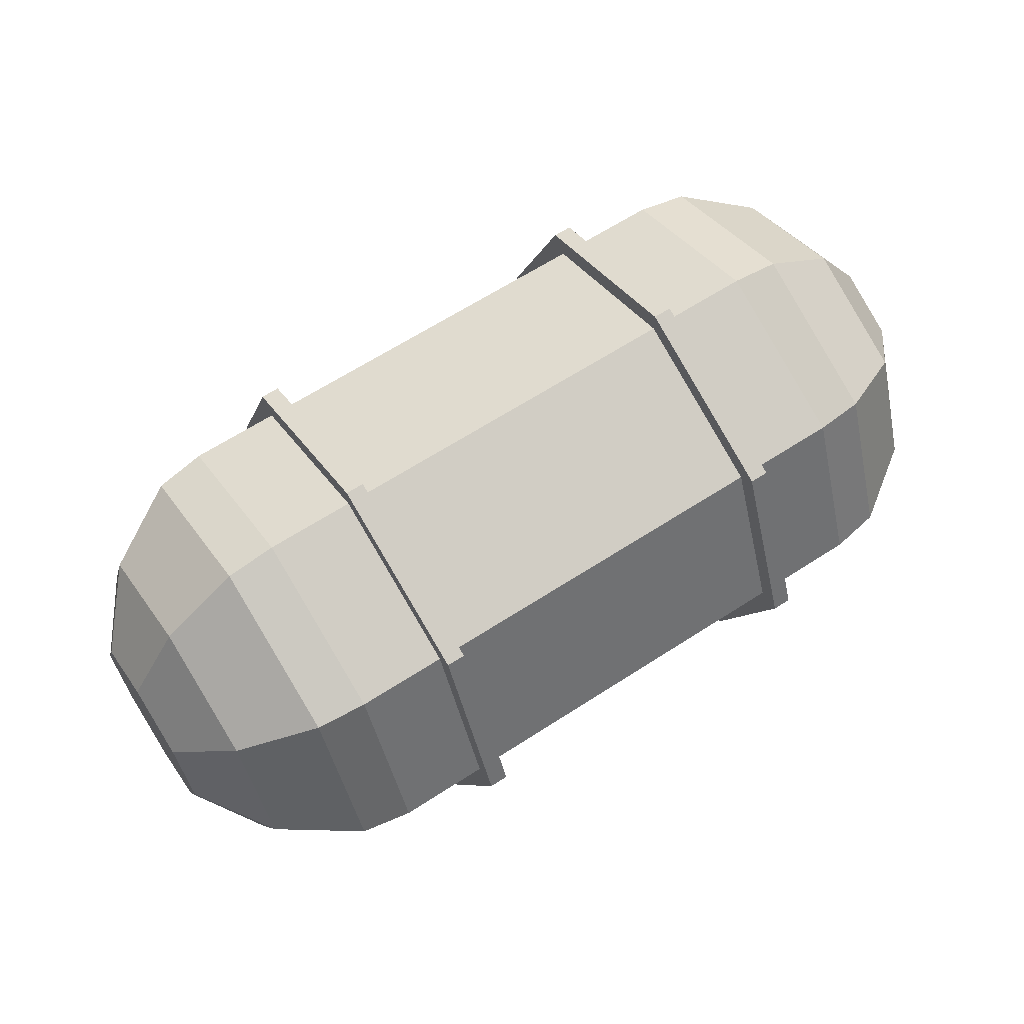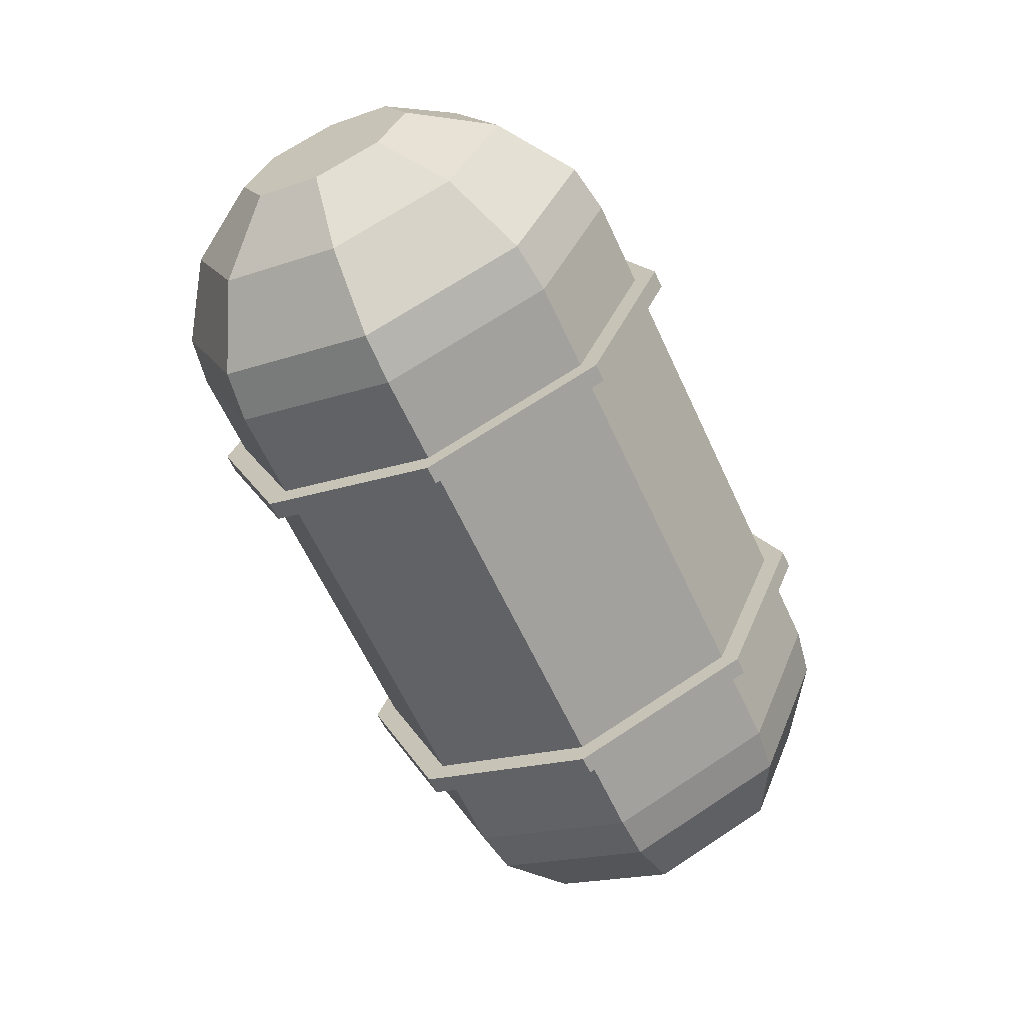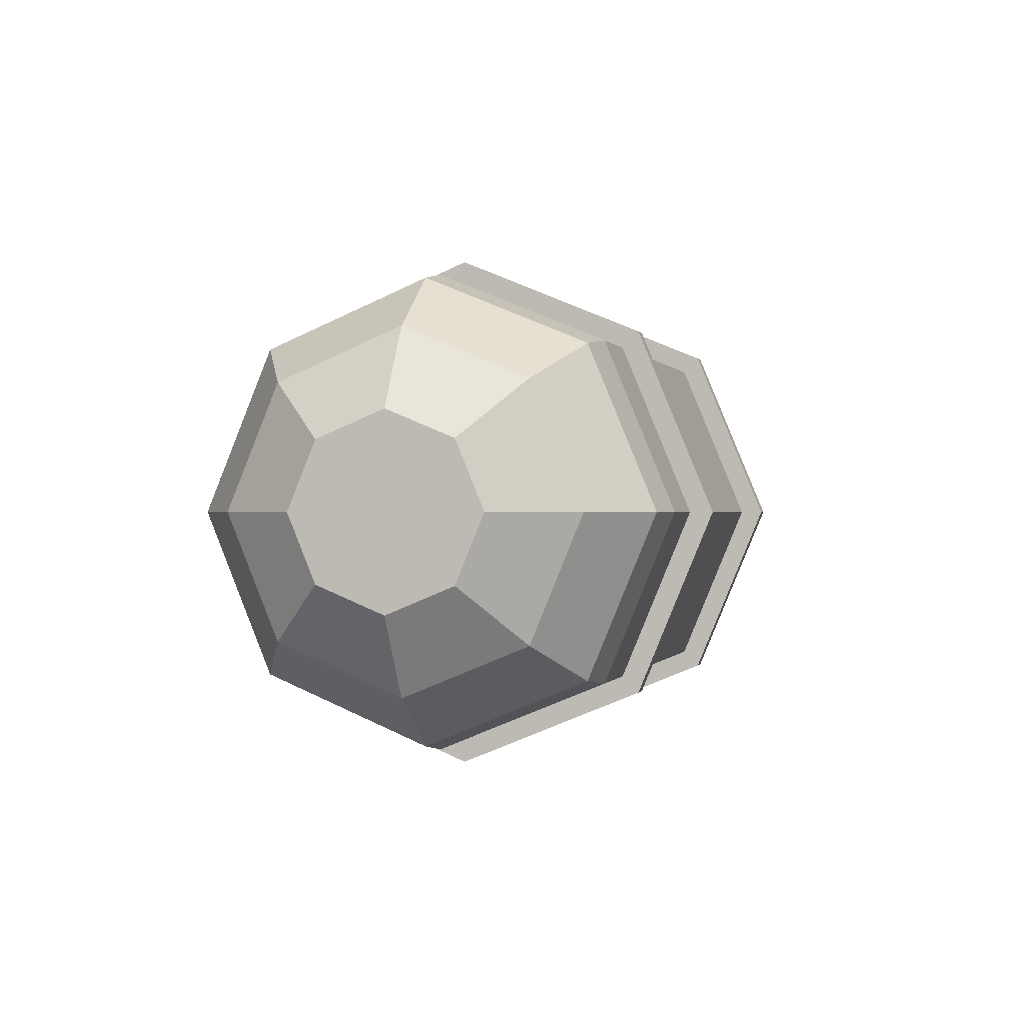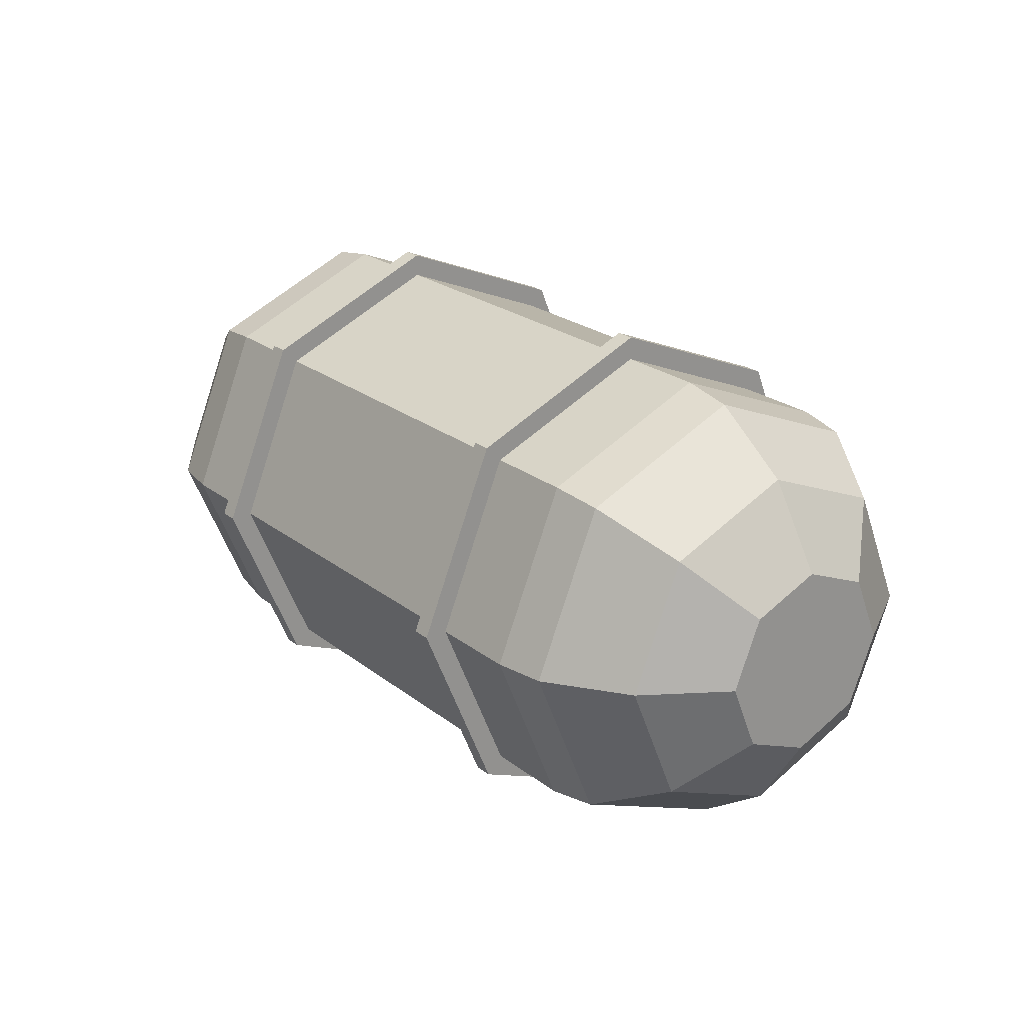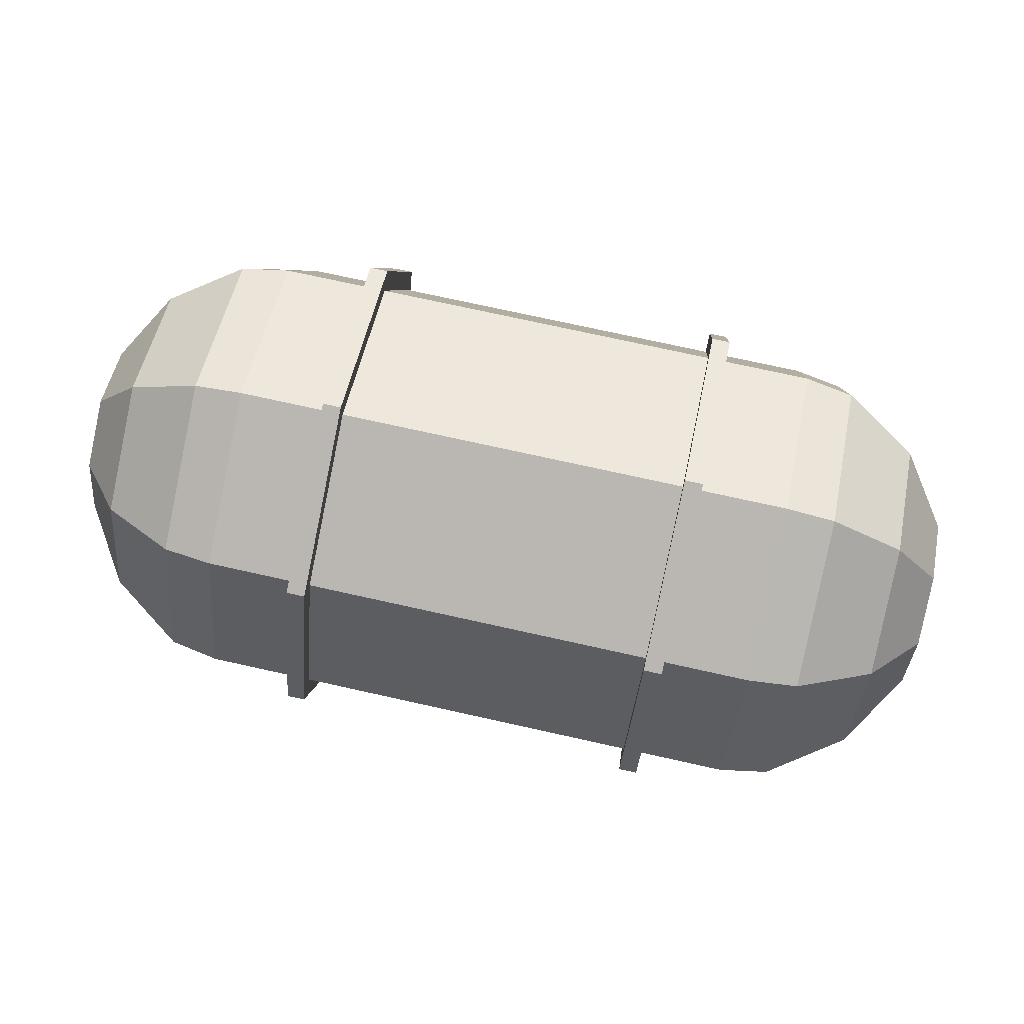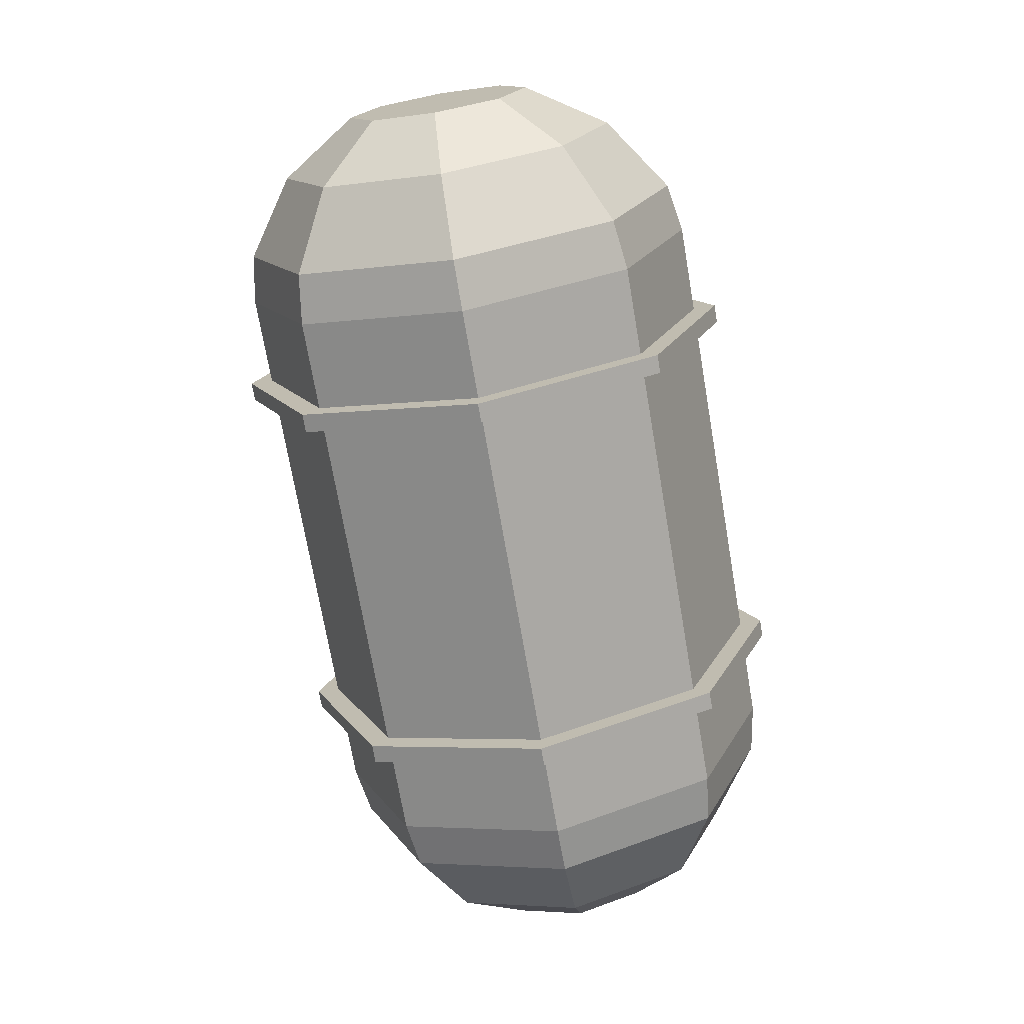
<metadata>
{"format":"obj","ext":"obj","renderer":"f3d","projection":"perspective","resolution":1024,"background":"white","views":[{"elev":63.6,"azim":-33.3,"up":"+Z"},{"elev":-63.4,"azim":114.9,"up":"+Y"},{"elev":-0.0,"azim":104.5,"up":"+Y"},{"elev":23.4,"azim":52.2,"up":"+Z"},{"elev":74.6,"azim":-167.5,"up":"+Z"},{"elev":-72.4,"azim":99.8,"up":"+Z"}]}
</metadata>
<code>
o Cube
v 1.205 -0.1702 -0.1702
v 1.073 -0.3145 -0.3145
v 0.8764 -0.4109 -0.4109
v -0.8337 -0.4109 -0.4109
v -1.031 -0.3145 -0.3145
v -1.162 -0.1702 -0.1702
v 1.205 -0.2407 -0
v 1.073 -0.4448 -0
v 0.8764 -0.5811 -0
v -0.8337 -0.5811 -0
v -1.031 -0.4448 -0
v -1.162 -0.2407 -0
v 1.205 -0.1702 0.1702
v 1.073 -0.3145 0.3145
v 0.8764 -0.4109 0.4109
v -0.8337 -0.4109 0.4109
v -1.031 -0.3145 0.3145
v -1.162 -0.1702 0.1702
v 1.205 -0 0.2407
v 1.073 -0 0.4448
v 0.8764 -0 0.5811
v -0.8337 -0 0.5811
v -1.031 0 0.4448
v -1.162 0 0.2407
v 1.205 0.1702 0.1702
v 1.073 0.3145 0.3145
v 0.8764 0.4109 0.4109
v -0.8337 0.4109 0.4109
v -1.031 0.3145 0.3145
v -1.162 0.1702 0.1702
v 1.205 0.2407 -0
v 1.073 0.4448 -0
v 0.8764 0.5811 -0
v -0.8337 0.5811 -0
v -1.031 0.4448 -0
v -1.162 0.2407 -0
v 1.205 0.1702 -0.1702
v 1.073 0.3145 -0.3145
v 0.8764 0.4109 -0.4109
v -0.8337 0.4109 -0.4109
v -1.031 0.3145 -0.3145
v -1.162 0.1702 -0.1702
v 1.205 -0 -0.2407
v 1.073 -0 -0.4448
v 0.8764 0 -0.5811
v -0.8337 0 -0.5811
v -1.031 0 -0.4448
v -1.162 0 -0.2407
v -0.7067 0 -0.6031
v 0.7495 -0 -0.6031
v 0.7495 -0.4265 -0.4265
v -0.7067 -0.4265 -0.4265
v 0.7495 -0.6031 -0
v -0.7067 -0.6031 -0
v 0.7495 -0.4265 0.4265
v -0.7067 -0.4265 0.4265
v 0.7495 -0 0.6031
v -0.7067 -0 0.6031
v 0.7495 0.4265 0.4265
v -0.7067 0.4265 0.4265
v 0.7495 0.6031 -0
v -0.7067 0.6031 -0
v 0.7495 0.4265 -0.4265
v -0.7067 0.4265 -0.4265
v 0.5226 0.468 0.468
v 0.4749 0.468 0.468
v -0.4322 0.468 0.468
v -0.4798 0.468 0.468
v 0.5226 0.6618 -0
v 0.4749 0.6618 -0
v -0.4322 0.6618 -0
v -0.4798 0.6618 -0
v -0.4322 0.468 -0.468
v -0.4798 0.468 -0.468
v -0.4798 0 -0.6618
v -0.4322 0 -0.6618
v 0.5226 0.468 -0.468
v 0.4749 0.468 -0.468
v 0.4749 0 -0.6618
v 0.5226 0 -0.6618
v -0.4322 0 -0.6031
v -0.4798 0 -0.6031
v 0.5226 -0 -0.6031
v 0.4749 -0 -0.6031
v 0.4749 -0.4265 -0.4265
v 0.5226 -0.4265 -0.4265
v -0.4798 -0.4265 -0.4265
v -0.4322 -0.4265 -0.4265
v 0.4749 -0.6031 -0
v 0.5226 -0.6031 -0
v -0.4798 -0.6031 -0
v -0.4322 -0.6031 -0
v 0.4749 -0.4265 0.4265
v 0.5226 -0.4265 0.4265
v -0.4798 -0.4265 0.4265
v -0.4322 -0.4265 0.4265
v 0.4749 -0 0.6031
v 0.5226 -0 0.6031
v -0.4798 -0 0.6031
v -0.4322 -0 0.6031
v 0.4749 0.4265 0.4265
v 0.5226 0.4265 0.4265
v -0.4798 0.4265 0.4265
v -0.4322 0.4265 0.4265
v 0.4749 0.6031 -0
v 0.5226 0.6031 -0
v -0.4798 0.6031 -0
v -0.4322 0.6031 -0
v 0.4749 0.4265 -0.4265
v 0.5226 0.4265 -0.4265
v -0.4798 0.4265 -0.4265
v -0.4322 0.4265 -0.4265
v 0.4749 -0 0.6618
v 0.5226 -0 0.6618
v -0.4798 -0 0.6618
v -0.4322 -0 0.6618
v 0.4749 -0.468 0.468
v 0.5226 -0.468 0.468
v -0.4798 -0.468 0.468
v -0.4322 -0.468 0.468
v -0.4798 -0.6618 -0
v -0.4322 -0.6618 -0
v 0.4749 -0.6618 -0
v 0.5226 -0.6618 -0
v -0.4798 -0.468 -0.468
v -0.4322 -0.468 -0.468
v 0.4749 -0.468 -0.468
v 0.5226 -0.468 -0.468
f 48 47 5 6
f 51 3 9 53
f 45 44 2 3
f 47 46 4 5
f 40 64 49 46
f 44 43 1 2
f 3 2 8 9
f 5 4 10 11
f 4 52 54 10
f 2 1 7 8
f 6 5 11 12
f 53 9 15 55
f 11 10 16 17
f 10 54 56 16
f 8 7 13 14
f 12 11 17 18
f 55 15 21 57
f 9 8 14 15
f 14 13 19 20
f 18 17 23 24
f 57 21 27 59
f 15 14 20 21
f 17 16 22 23
f 16 56 58 22
f 24 23 29 30
f 59 27 33 61
f 21 20 26 27
f 23 22 28 29
f 22 58 60 28
f 20 19 25 26
f 7 1 43 37 31 25 19 13
f 42 48 6 12 18 24 30 36
f 29 28 34 35
f 28 60 62 34
f 26 25 31 32
f 30 29 35 36
f 61 33 39 63
f 27 26 32 33
f 35 34 40 41
f 34 62 64 40
f 32 31 37 38
f 36 35 41 42
f 33 32 38 39
f 42 41 47 48
f 63 39 45 50
f 39 38 44 45
f 41 40 46 47
f 46 49 52 4
f 38 37 43 44
f 50 51 86 83
f 92 88 85 89
f 96 92 89 93
f 57 59 102 98
f 106 102 59 61
f 108 104 101 105
f 112 108 105 109
f 84 85 88 81
f 50 45 3 51
f 90 86 51 53
f 82 87 52 49
f 79 78 77 80
f 64 62 107 111
f 110 106 61 63
f 62 60 103 107
f 97 101 104 100
f 99 103 60 58
f 93 97 100 96
f 95 99 58 56
f 55 57 98 94
f 56 54 91 95
f 94 90 53 55
f 54 52 87 91
f 63 50 83 110
f 109 84 81 112
f 99 95 119 115
f 86 90 124 128
f 104 108 71 67
f 94 98 114 118
f 84 109 78 79
f 91 87 125 121
f 109 105 70 78
f 97 93 117 113
f 88 92 122 126
f 106 110 77 69
f 100 104 67 116
f 93 89 123 117
f 111 107 72 74
f 103 99 115 68
f 90 94 118 124
f 108 112 73 71
f 111 82 49 64
f 75 74 73 76
f 71 73 74 72
f 69 77 78 70
f 67 71 72 68
f 65 69 70 66
f 66 113 114 65
f 68 115 116 67
f 113 117 118 114
f 115 119 120 116
f 122 120 119 121
f 124 118 117 123
f 126 122 121 125
f 128 124 123 127
f 127 79 80 128
f 125 75 76 126
f 107 103 68 72
f 89 85 127 123
f 110 83 80 77
f 85 84 79 127
f 96 100 116 120
f 102 106 69 65
f 83 86 128 80
f 82 111 74 75
f 105 101 66 70
f 87 82 75 125
f 92 96 120 122
f 101 97 113 66
f 81 88 126 76
f 112 81 76 73
f 95 91 121 119
f 98 102 65 114

</code>
